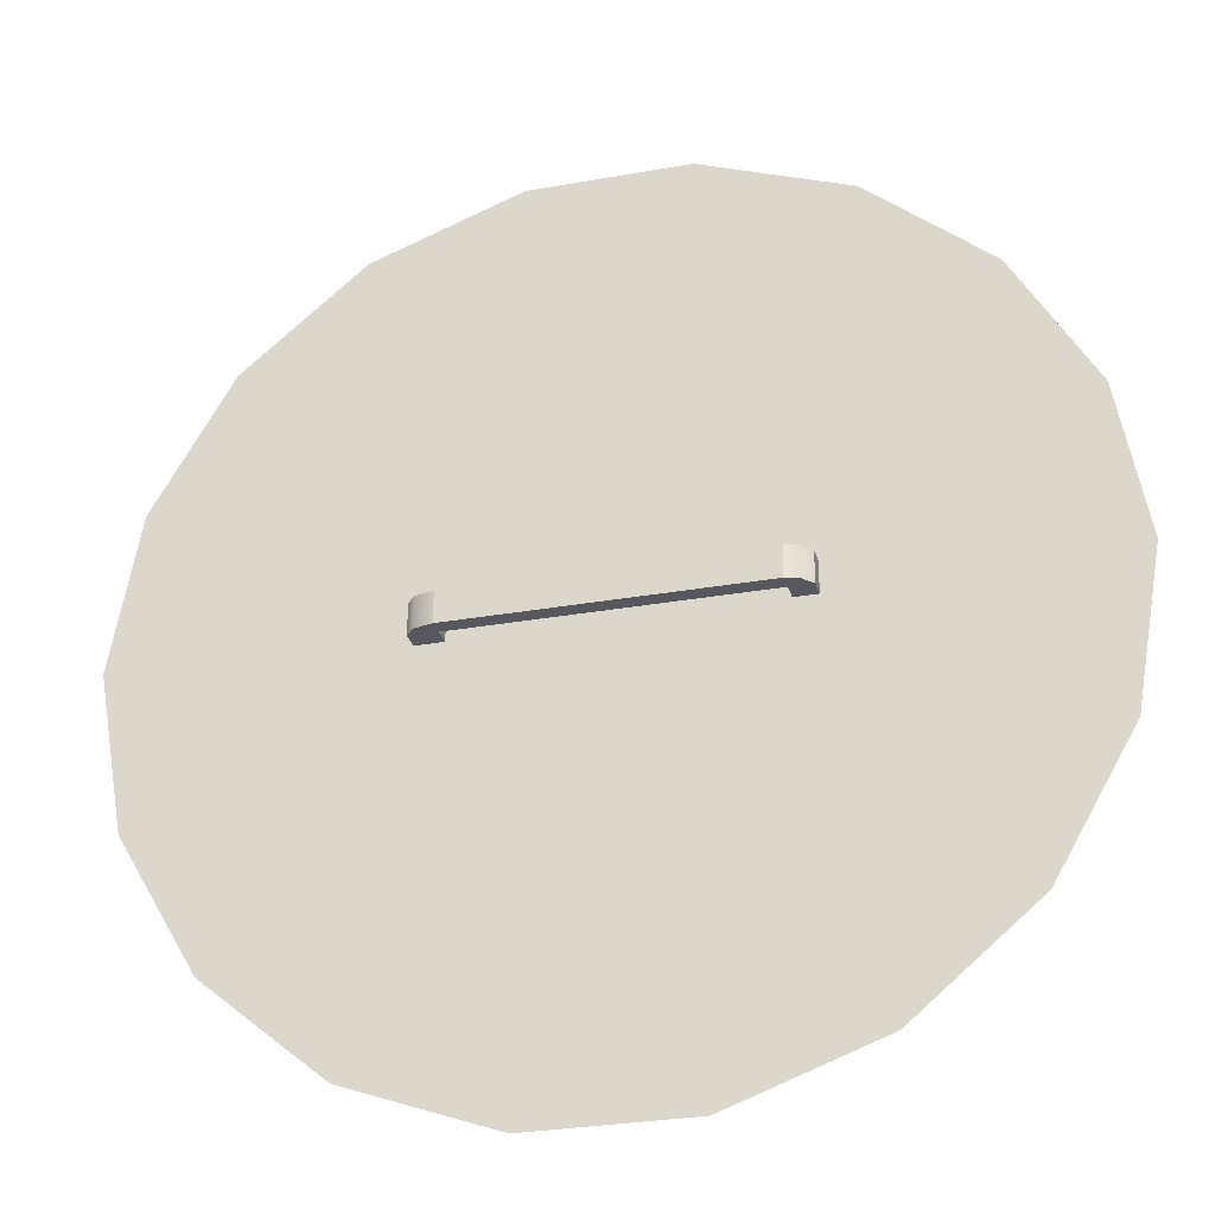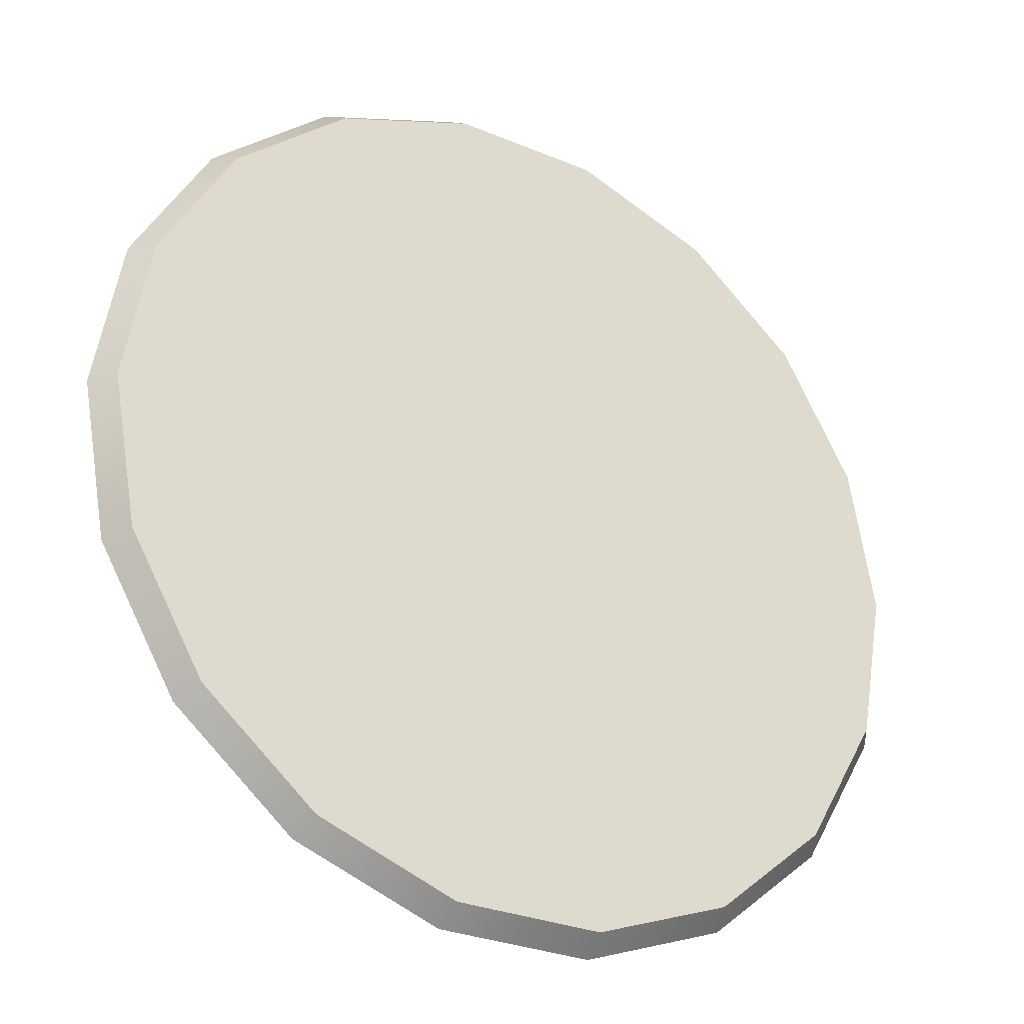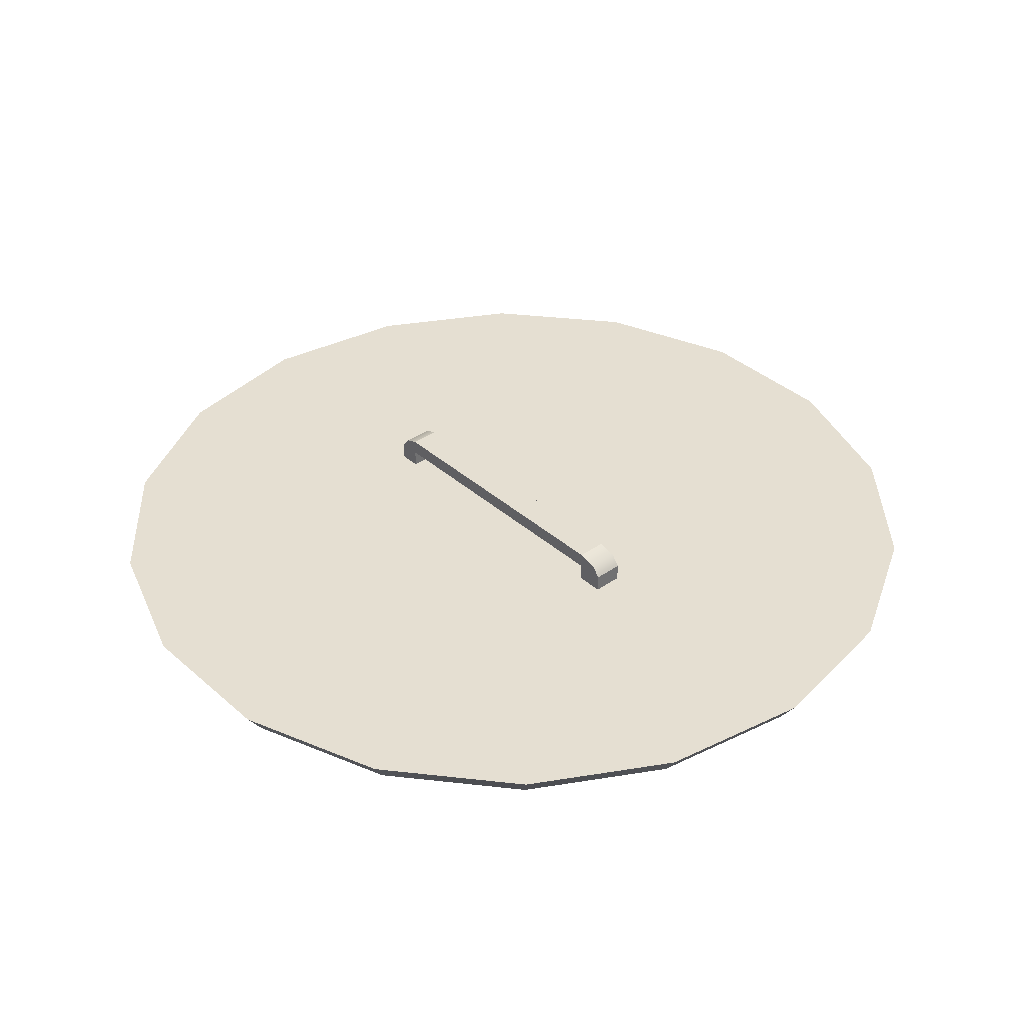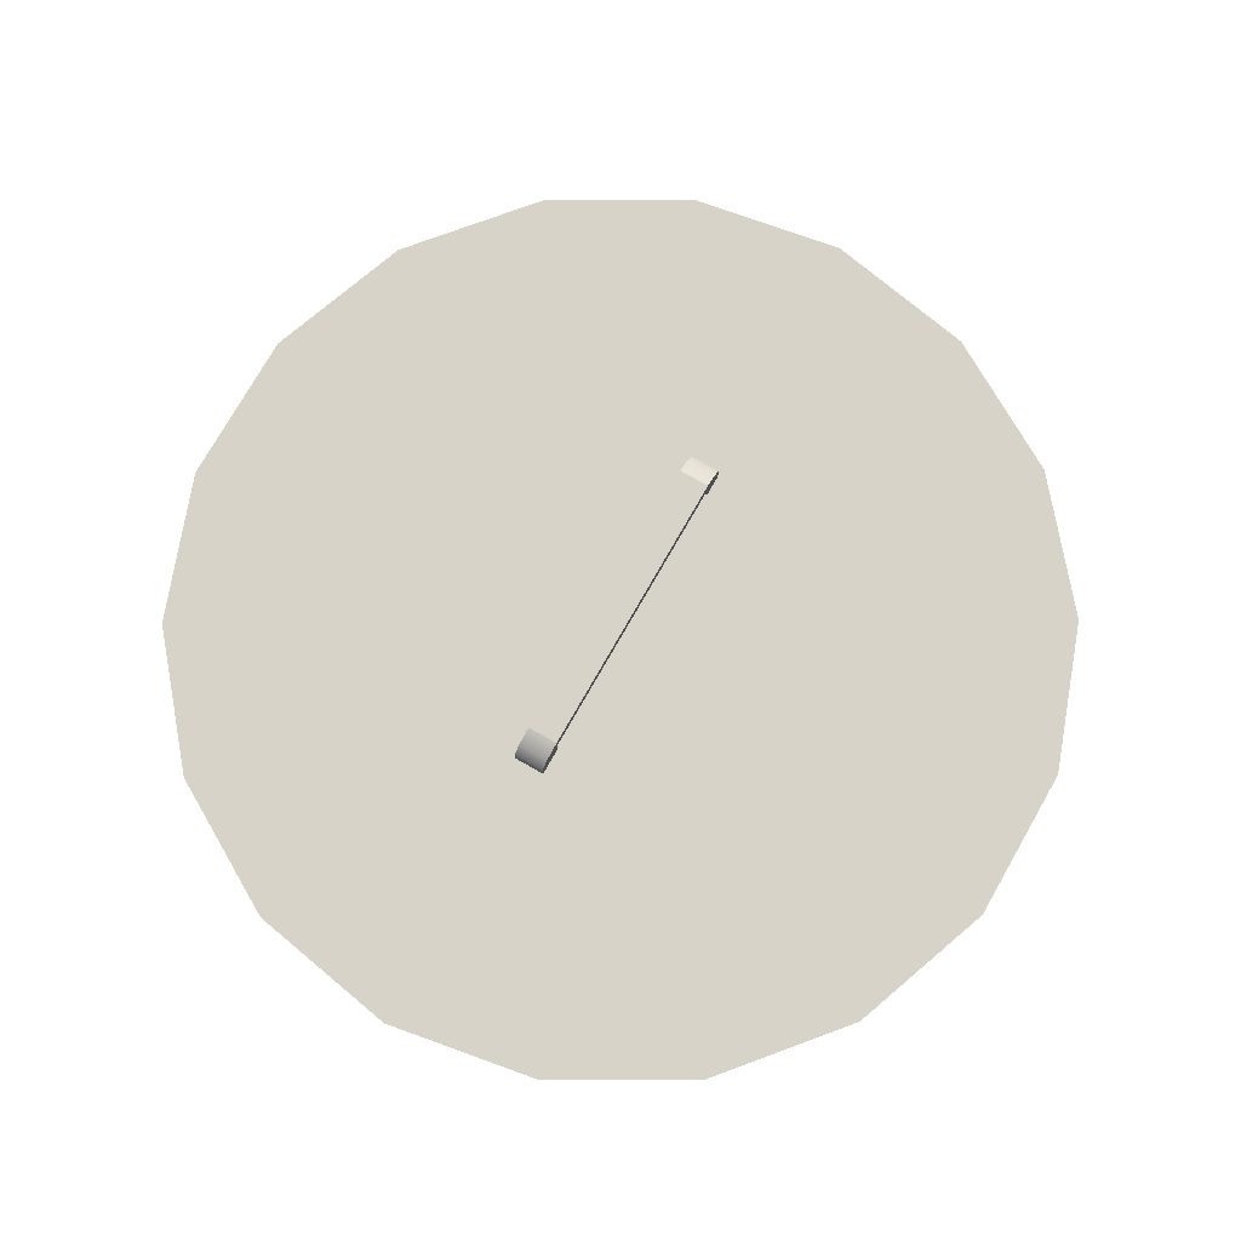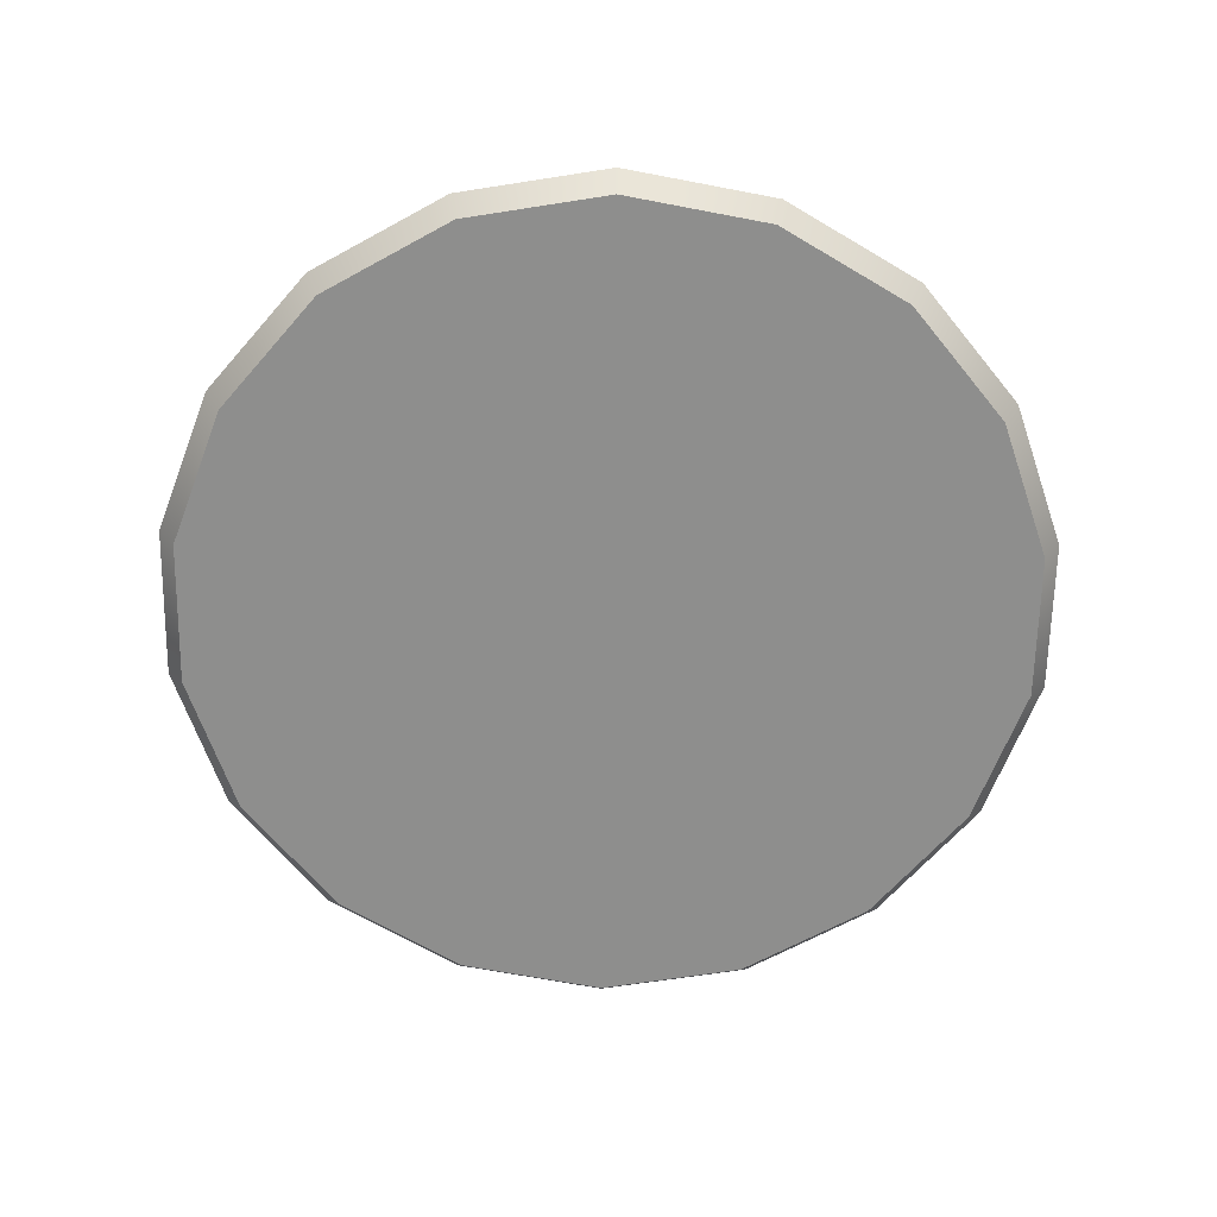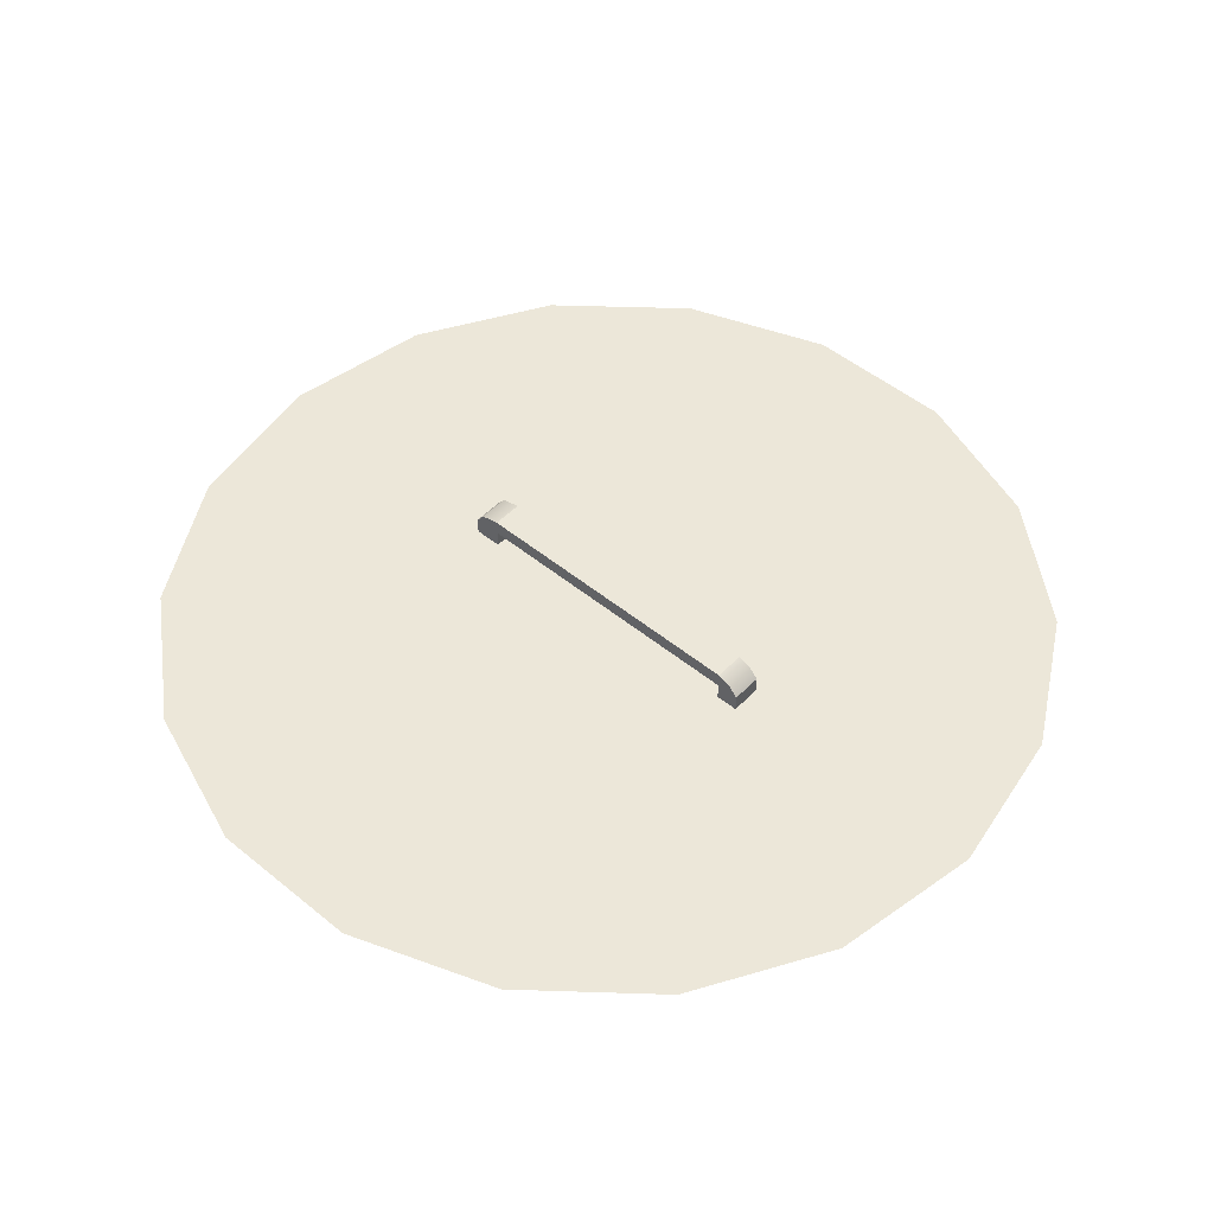
<metadata>
{"format":"obj","ext":"obj","renderer":"f3d","projection":"perspective","resolution":1024,"background":"white","views":[{"elev":-28.9,"azim":15.0,"up":"+Y"},{"elev":-29.1,"azim":148.1,"up":"+Y"},{"elev":37.5,"azim":-131.8,"up":"+Z"},{"elev":76.5,"azim":-60.2,"up":"+Z"},{"elev":-64.9,"azim":49.0,"up":"+Z"},{"elev":49.9,"azim":42.0,"up":"+Z"}]}
</metadata>
<code>
v 0.1418 0 0
v 0.1388 0.05053 0.008465
v 0.1333 0.0485 0
v 0.1478 2.086e-10 0.008465
v 0.1132 0.09497 0.008465
v 0.1086 0.09116 0
v 0.07388 0.128 0.008465
v 0.07091 0.1228 0
v 0.02566 0.1455 0.008465
v 0.02463 0.1397 0
v -0.02566 0.1455 0.008465
v -0.02463 0.1397 0
v 0.1333 -0.0485 0
v 0.1388 -0.05053 0.008465
v 0.1086 -0.09116 0
v 0.1132 -0.09497 0.008465
v 0.07091 -0.1228 0
v 0.07388 -0.128 0.008465
v 0.02463 -0.1397 0
v 0.02566 -0.1455 0.008465
v -0.02463 -0.1397 0
v -0.02566 -0.1455 0.008465
v -0.07091 -0.1228 0
v -0.07388 -0.128 0.008465
v -0.1086 -0.09116 0
v -0.1132 -0.09497 0.008465
v -0.1333 -0.0485 0
v -0.1388 -0.05053 0.008465
v -0.1418 2.141e-08 0
v -0.1478 2.252e-08 0.008465
v -0.1333 0.0485 0
v -0.1388 0.05053 0.008465
v -0.1086 0.09116 0
v -0.1132 0.09497 0.008465
v -0.07091 0.1228 0
v -0.07388 0.128 0.008465
v -0.02463 0.1397 0
v -0.02566 0.1455 0.008465
v 0.1333 -0.0485 0
v 0.1418 0 0
v 0.1333 0.0485 0
v 0.1086 0.09116 0
v 0.1086 -0.09116 0
v 0.07091 0.1228 0
v 0.07091 -0.1228 0
v 0.02463 0.1397 0
v 0.02463 -0.1397 0
v -0.02463 0.1397 0
v -0.02463 -0.1397 0
v -0.07091 0.1228 0
v -0.07091 -0.1228 0
v -0.1086 0.09116 0
v -0.1086 -0.09116 0
v -0.1333 0.0485 0
v -0.1333 -0.0485 0
v -0.1418 2.141e-08 0
v 0.1388 0.05053 0.008465
v 0.1478 2.086e-10 0.008465
v 0.1388 -0.05053 0.008465
v 0.1132 0.09497 0.008465
v 0.1132 -0.09497 0.008465
v 0.07388 0.128 0.008465
v 0.07388 -0.128 0.008465
v 0.02566 0.1455 0.008465
v 0.02566 -0.1455 0.008465
v -0.02566 0.1455 0.008465
v -0.02566 -0.1455 0.008465
v -0.07388 0.128 0.008465
v -0.07388 -0.128 0.008465
v -0.1132 0.09497 0.008465
v -0.1132 -0.09497 0.008465
v -0.1388 0.05053 0.008465
v -0.1388 -0.05053 0.008465
v -0.1478 2.252e-08 0.008465
v -0.04637 -0.00342 0.01948
v 0.05069 0.006718 0.01948
v 0.05069 -0.00342 0.01948
v -0.04637 0.006718 0.01948
v -0.04637 -0.00342 0.01433
v 0.05069 0.006718 0.01433
v -0.04637 0.006718 0.01433
v 0.05069 -0.00342 0.01433
v -0.04637 -0.00342 0.01948
v 0.05069 -0.00342 0.01433
v -0.04637 -0.00342 0.01433
v 0.05069 -0.00342 0.01948
v 0.05069 0.006718 0.01948
v -0.04637 0.006718 0.01433
v 0.05069 0.006718 0.01433
v -0.04637 0.006718 0.01948
v -0.04637 -0.00342 0.01948
v -0.05263 0.006718 0.01797
v -0.04637 0.006718 0.01948
v -0.05263 -0.00342 0.01797
v -0.05548 0.006718 0.01433
v -0.05548 -0.00342 0.01433
v -0.04637 0.006718 0.01948
v -0.05263 0.006718 0.01797
v -0.04637 0.006718 0.01433
v -0.05548 0.006718 0.01433
v -0.04637 0.006718 0.002907
v -0.05548 0.006718 0.002907
v -0.04637 -0.00342 0.01433
v -0.05263 -0.00342 0.01797
v -0.04637 -0.00342 0.01948
v -0.05548 -0.00342 0.01433
v -0.04637 0.006718 0.01433
v -0.04637 -0.00342 0.002907
v -0.04637 -0.00342 0.01433
v -0.04637 0.006718 0.01433
v -0.04637 0.006718 0.002907
v -0.04637 -0.00342 0.002907
v -0.04637 -0.00342 0.01433
v -0.05548 -0.00342 0.002907
v -0.05548 -0.00342 0.01433
v -0.04637 -0.00342 0.01433
v -0.04637 -0.00342 0.002907
v -0.05548 -0.00342 0.002907
v -0.05548 -0.00342 0.01433
v -0.05548 0.006718 0.002907
v -0.05548 0.006718 0.01433
v -0.05548 -0.00342 0.01433
v -0.05548 -0.00342 0.002907
v -0.05548 0.006718 0.002907
v 0.05069 0.006718 0.01948
v 0.05498 -0.00342 0.01797
v 0.05069 -0.00342 0.01948
v 0.05498 0.006718 0.01797
v 0.05813 -0.00342 0.01433
v 0.05813 0.006718 0.01433
v 0.05069 -0.00342 0.01948
v 0.05498 -0.00342 0.01797
v 0.05069 -0.00342 0.01433
v 0.05813 -0.00342 0.01433
v 0.05813 -0.00342 0.01433
v 0.05069 -0.00342 0.002907
v 0.05813 -0.00342 0.01433
v 0.05813 -0.00342 0.002907
v 0.05069 0.006718 0.01433
v 0.05498 0.006718 0.01797
v 0.05069 0.006718 0.01948
v 0.05813 0.006718 0.01433
v 0.05069 -0.00342 0.01433
v 0.05069 0.006718 0.002907
v 0.05069 0.006718 0.01433
v 0.05069 -0.00342 0.01433
v 0.05069 -0.00342 0.002907
v 0.05069 0.006718 0.002907
v 0.05069 0.006718 0.01433
v 0.05813 0.006718 0.002907
v 0.05813 0.006718 0.01433
v 0.05069 0.006718 0.01433
v 0.05069 0.006718 0.002907
v 0.05813 0.006718 0.002907
v 0.05813 0.006718 0.01433
v 0.05813 -0.00342 0.002907
v 0.05813 -0.00342 0.01433
v 0.05813 0.006718 0.01433
v 0.05813 0.006718 0.002907
v 0.05813 -0.00342 0.002907
g Dumpster Cap.obj
f 1 3 2
f 1 2 4
f 3 5 2
f 3 6 5
f 6 7 5
f 6 8 7
f 8 9 7
f 8 10 9
f 10 11 9
f 10 12 11
f 13 1 4
f 13 4 14
f 15 13 14
f 15 14 16
f 17 15 16
f 17 16 18
f 19 17 18
f 19 18 20
f 21 19 20
f 21 20 22
f 23 21 22
f 23 22 24
f 25 23 24
f 25 24 26
f 27 25 26
f 27 26 28
f 29 27 28
f 29 28 30
f 31 29 30
f 31 30 32
f 33 31 32
f 33 32 34
f 35 33 34
f 35 34 36
f 37 35 36
f 37 36 38
f 39 41 40
f 41 39 42
f 42 39 43
f 42 43 44
f 44 43 45
f 44 45 46
f 46 45 47
f 46 47 48
f 48 47 49
f 48 49 50
f 50 49 51
f 50 51 52
f 52 51 53
f 52 53 54
f 54 53 55
f 54 55 56
f 57 59 58
f 59 57 60
f 59 60 61
f 61 60 62
f 61 62 63
f 63 62 64
f 63 64 65
f 65 64 66
f 65 66 67
f 67 66 68
f 67 68 69
f 69 68 70
f 69 70 71
f 71 70 72
f 71 72 73
f 73 72 74
f 75 77 76
f 75 76 78
f 79 81 80
f 79 80 82
f 83 85 84
f 83 84 86
f 87 89 88
f 87 88 90
f 91 93 92
f 91 92 94
f 94 92 95
f 94 95 96
f 97 99 98
f 98 99 100
f 100 99 101
f 100 101 102
f 103 105 104
f 103 104 106
f 107 109 108
f 110 112 111
f 113 115 114
f 116 118 117
f 119 121 120
f 122 124 123
f 125 127 126
f 125 126 128
f 128 126 129
f 128 129 130
f 131 133 132
f 132 133 134
f 135 133 136
f 137 136 138
f 139 141 140
f 139 140 142
f 143 145 144
f 146 148 147
f 149 151 150
f 152 154 153
f 155 157 156
f 158 160 159

</code>
